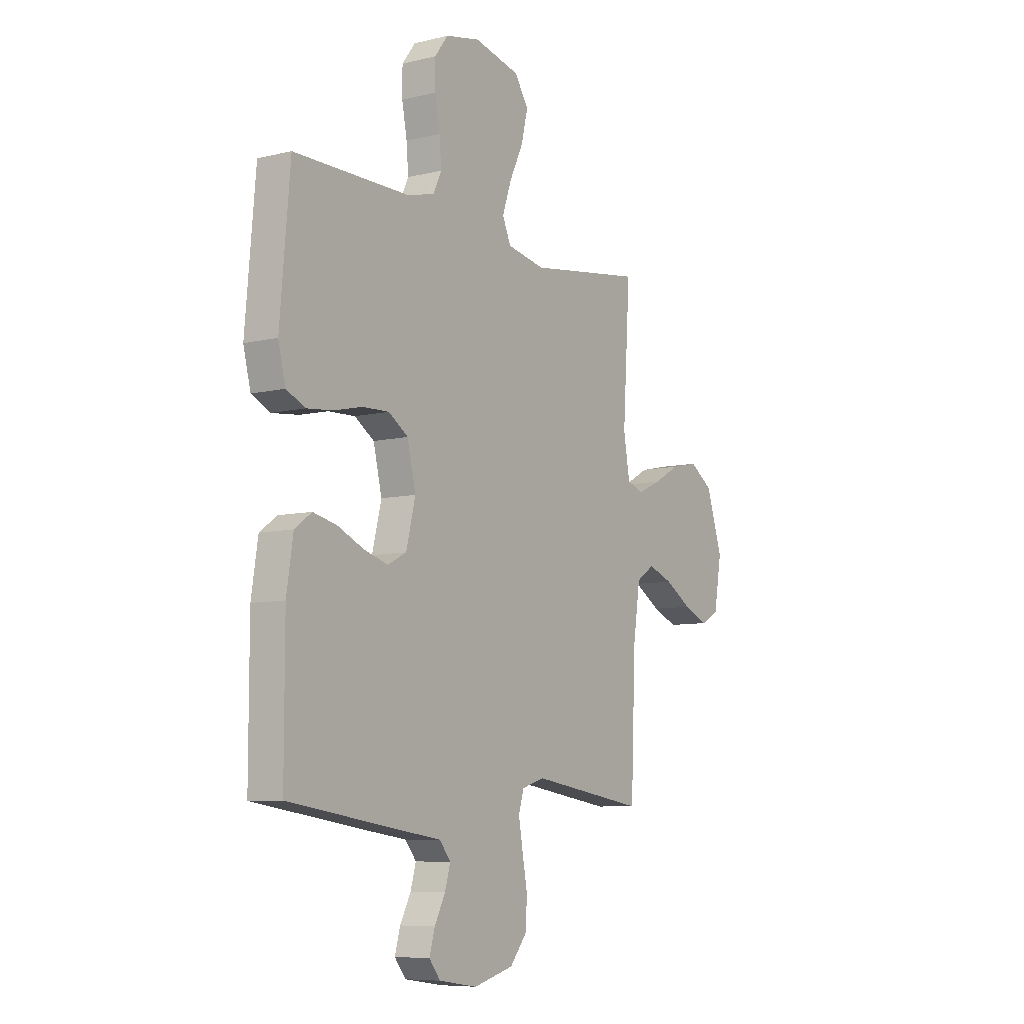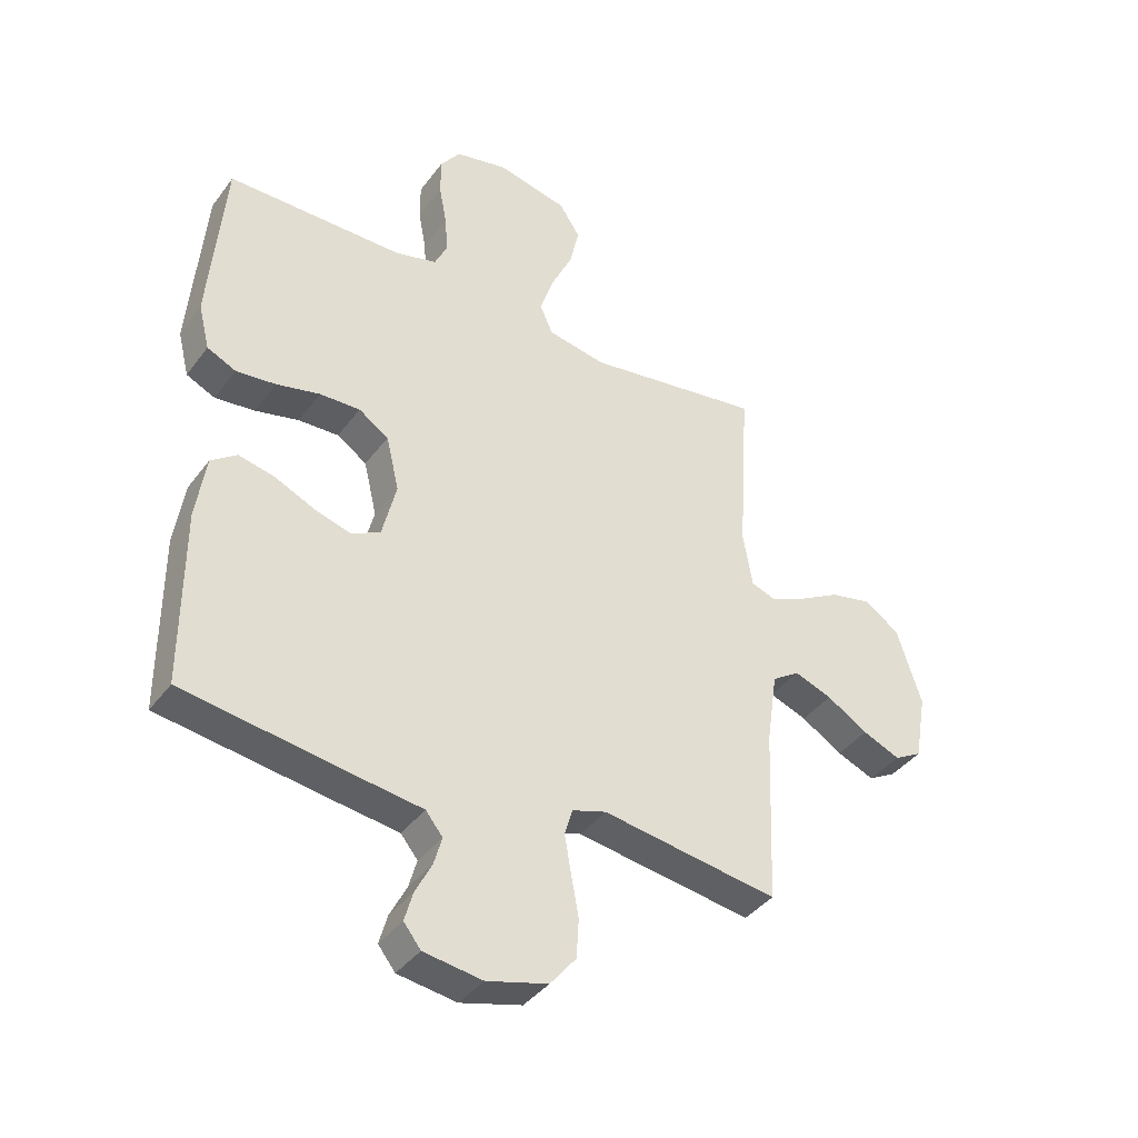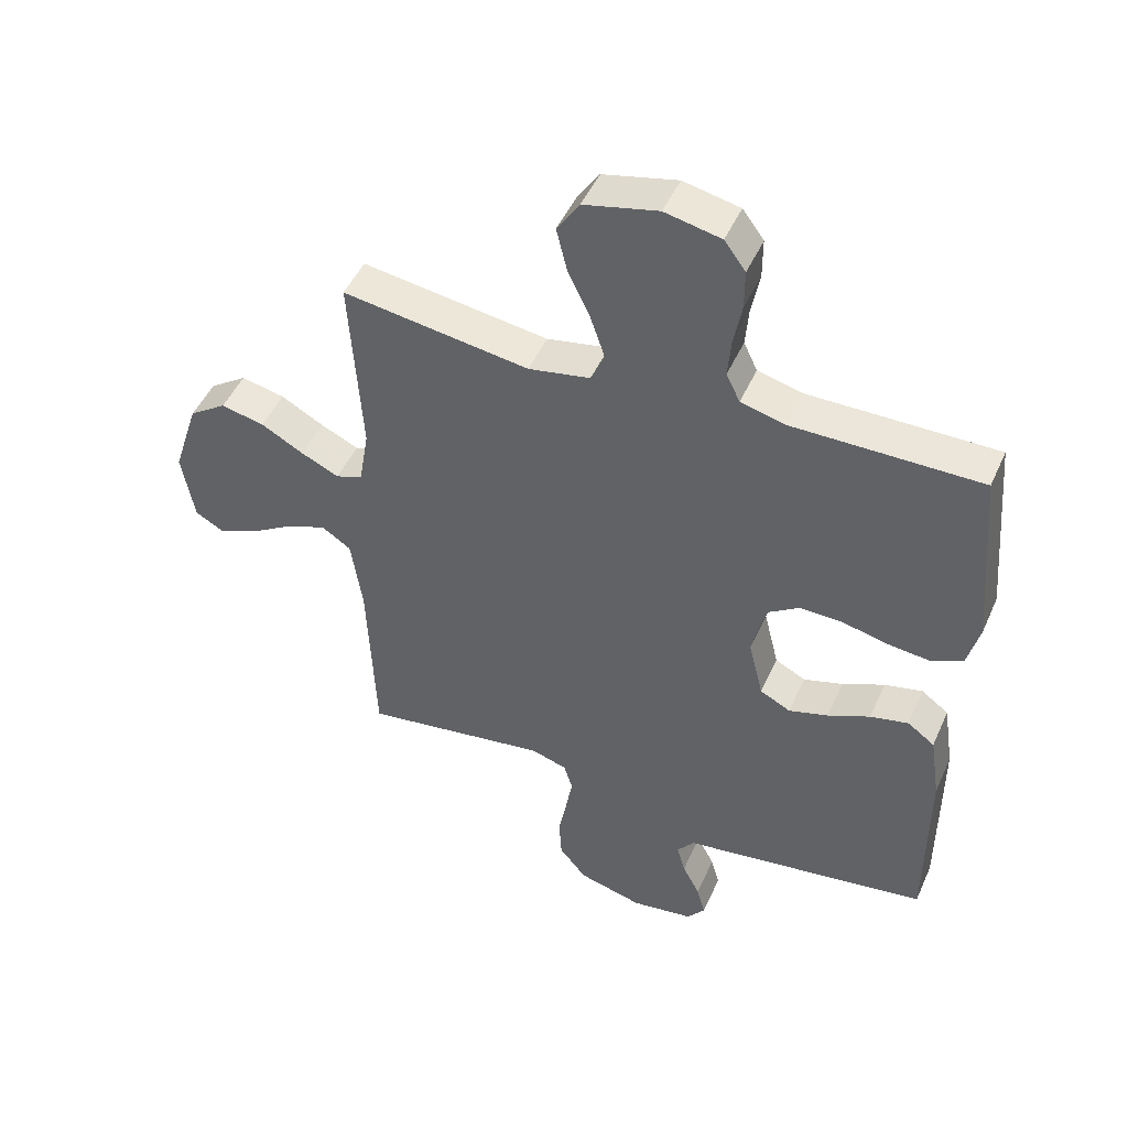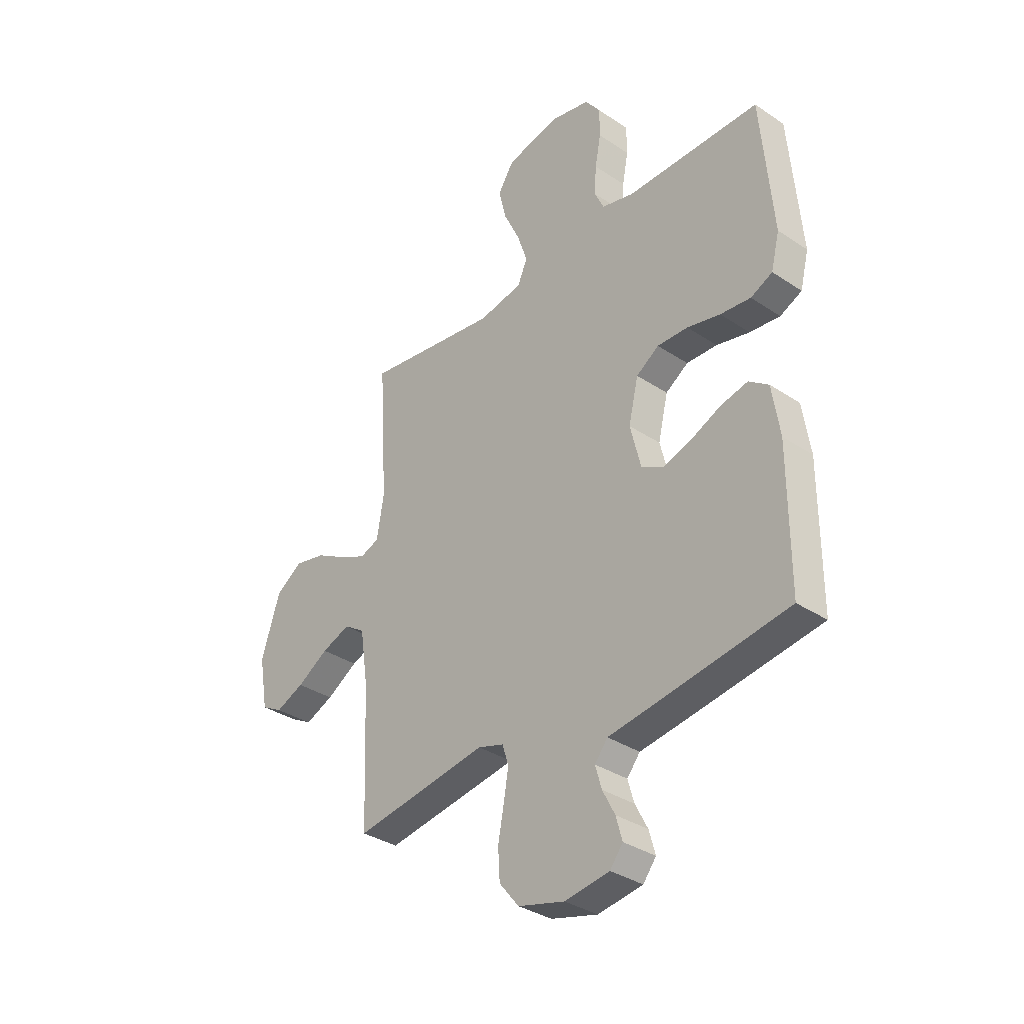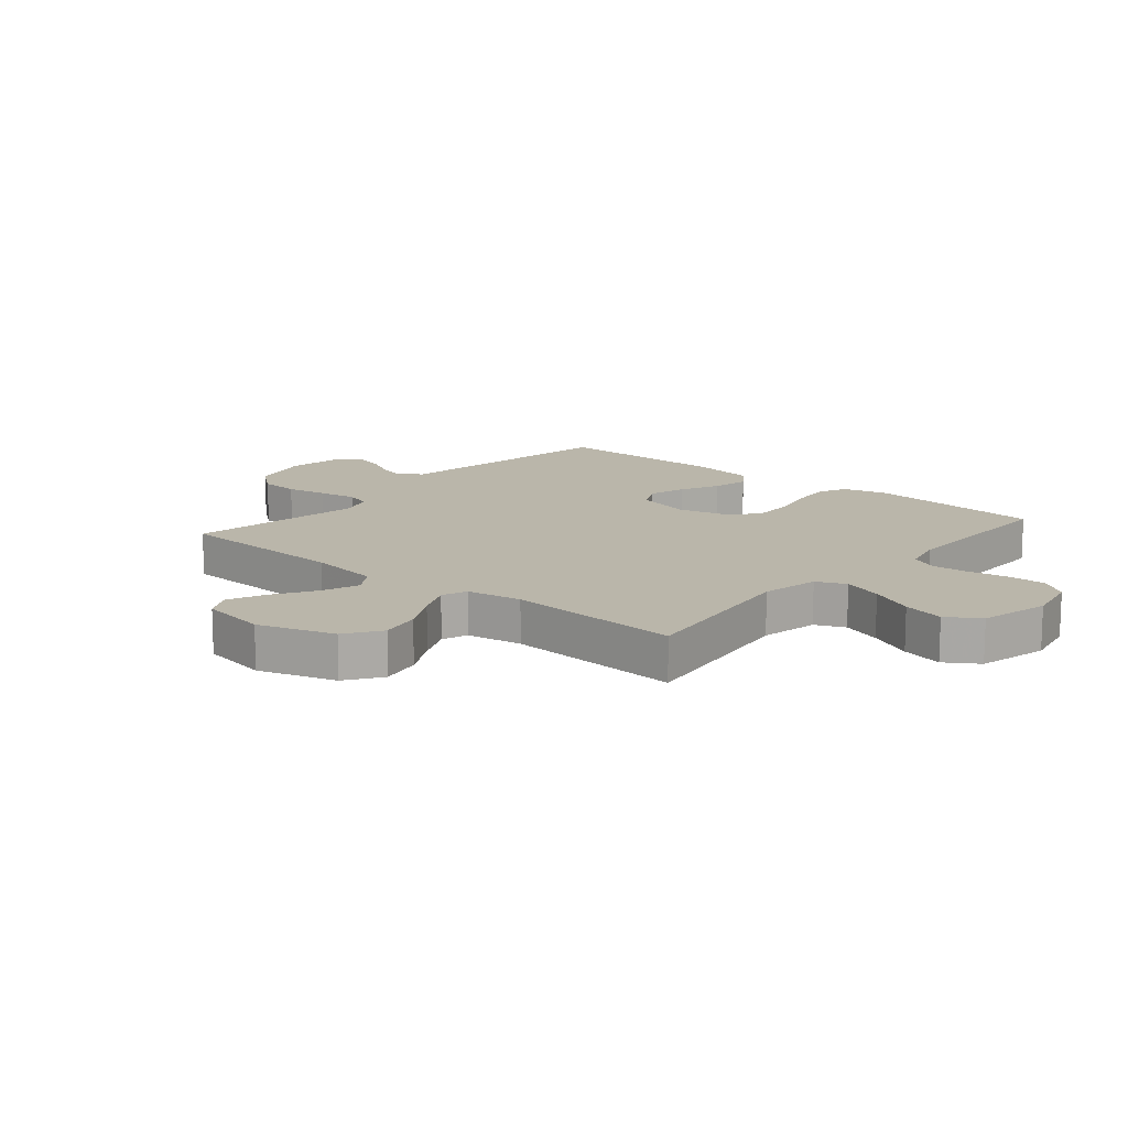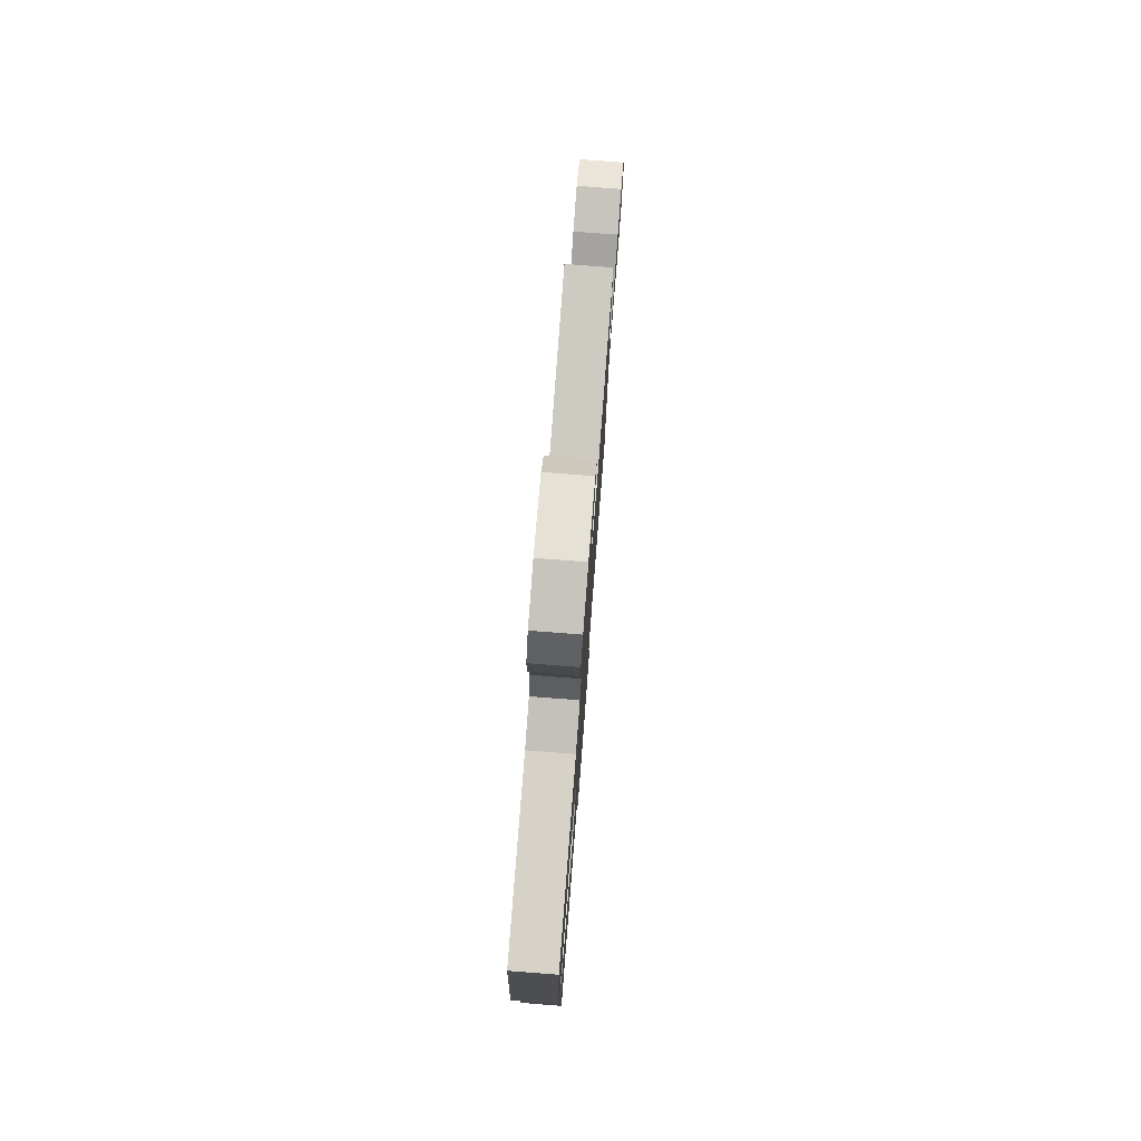
<metadata>
{"format":"obj","ext":"obj","renderer":"f3d","projection":"perspective","resolution":1024,"background":"white","views":[{"elev":-7.8,"azim":124.3,"up":"+Z"},{"elev":-39.1,"azim":147.4,"up":"+Z"},{"elev":48.0,"azim":23.4,"up":"+Z"},{"elev":-34.4,"azim":48.1,"up":"+Z"},{"elev":13.8,"azim":-49.6,"up":"+Y"},{"elev":78.1,"azim":94.4,"up":"+Z"}]}
</metadata>
<code>
v 0.5 0.07 -0.5
v 0.2 0.07 -0.545
v 0.102 0.07 -0.559
v 0.073 0.07 -0.595
v 0.087 0.07 -0.644
v 0.115 0.07 -0.698
v 0.129 0.07 -0.748
v 0.1 0.07 -0.785
v 0 0.07 -0.8
v -0.104 0.07 -0.772
v -0.148 0.07 -0.718
v -0.152 0.07 -0.651
v -0.139 0.07 -0.581
v -0.128 0.07 -0.517
v -0.142 0.07 -0.472
v -0.2 0.07 -0.454
v -0.5 0.07 -0.5
v -0.512 0.07 -0.2
v -0.53 0.07 -0.078
v -0.577 0.07 -0.047
v -0.641 0.07 -0.071
v -0.711 0.07 -0.114
v -0.775 0.07 -0.141
v -0.822 0.07 -0.115
v -0.842 0.07 0
v -0.8 0.07 0.13
v -0.74 0.07 0.171
v -0.67 0.07 0.156
v -0.601 0.07 0.118
v -0.54 0.07 0.09
v -0.497 0.07 0.106
v -0.481 0.07 0.2
v -0.5 0.07 0.5
v -0.2 0.07 0.457
v -0.101 0.07 0.476
v -0.079 0.07 0.526
v -0.102 0.07 0.594
v -0.138 0.07 0.67
v -0.155 0.07 0.741
v -0.119 0.07 0.796
v 0 0.07 0.824
v 0.09 0.07 0.805
v 0.124 0.07 0.759
v 0.124 0.07 0.695
v 0.111 0.07 0.626
v 0.106 0.07 0.563
v 0.128 0.07 0.517
v 0.2 0.07 0.499
v 0.5 0.07 0.5
v 0.526 0.07 0.2
v 0.507 0.07 0.124
v 0.458 0.07 0.101
v 0.39 0.07 0.108
v 0.316 0.07 0.125
v 0.247 0.07 0.127
v 0.196 0.07 0.093
v 0.174 0.07 0
v 0.198 0.07 -0.097
v 0.247 0.07 -0.122
v 0.31 0.07 -0.103
v 0.378 0.07 -0.072
v 0.439 0.07 -0.058
v 0.483 0.07 -0.09
v 0.5 0.07 -0.2
v 0.5 0 -0.5
v 0.2 0 -0.545
v 0.102 0 -0.559
v 0.073 0 -0.595
v 0.087 0 -0.644
v 0.115 0 -0.698
v 0.129 0 -0.748
v 0.1 0 -0.785
v 0 0 -0.8
v -0.104 0 -0.772
v -0.148 0 -0.718
v -0.152 0 -0.651
v -0.139 0 -0.581
v -0.128 0 -0.517
v -0.142 0 -0.472
v -0.2 0 -0.454
v -0.5 0 -0.5
v -0.512 0 -0.2
v -0.53 0 -0.078
v -0.577 0 -0.047
v -0.641 0 -0.071
v -0.711 0 -0.114
v -0.775 0 -0.141
v -0.822 0 -0.115
v -0.842 0 0
v -0.8 0 0.13
v -0.74 0 0.171
v -0.67 0 0.156
v -0.601 0 0.118
v -0.54 0 0.09
v -0.497 0 0.106
v -0.481 0 0.2
v -0.5 0 0.5
v -0.2 0 0.457
v -0.101 0 0.476
v -0.079 0 0.526
v -0.102 0 0.594
v -0.138 0 0.67
v -0.155 0 0.741
v -0.119 0 0.796
v 0 0 0.824
v 0.09 0 0.805
v 0.124 0 0.759
v 0.124 0 0.695
v 0.111 0 0.626
v 0.106 0 0.563
v 0.128 0 0.517
v 0.2 0 0.499
v 0.5 0 0.5
v 0.526 0 0.2
v 0.507 0 0.124
v 0.458 0 0.101
v 0.39 0 0.108
v 0.316 0 0.125
v 0.247 0 0.127
v 0.196 0 0.093
v 0.174 0 0
v 0.198 0 -0.097
v 0.247 0 -0.122
v 0.31 0 -0.103
v 0.378 0 -0.072
v 0.439 0 -0.058
v 0.483 0 -0.09
v 0.5 0 -0.2
f 60 61 62 63
f 59 60 63 64
f 51 52 53 54
f 51 54 55
f 48 49 50 51
f 47 48 51 55
f 46 47 55 56
f 42 43 44 45
f 42 45 46
f 41 42 46
f 37 38 39 40
f 36 37 40 41
f 32 33 34
f 31 32 34 35
f 26 27 28 29
f 26 29 30
f 25 26 30
f 24 25 30
f 21 22 23 24
f 20 21 24 30
f 19 20 30 31
f 16 17 18
f 15 16 18 19
f 10 11 12 13
f 10 13 14
f 9 10 14
f 8 9 14 15
f 5 6 7 8
f 4 5 8 15
f 64 1 2 3
f 59 64 3
f 58 59 3 4
f 57 58 4 15
f 36 41 46 56
f 35 36 56 57
f 31 35 57
f 15 19 31 57
f 127 126 125 124
f 128 127 124 123
f 118 117 116 115
f 119 118 115
f 115 114 113 112
f 119 115 112 111
f 120 119 111 110
f 109 108 107 106
f 110 109 106
f 110 106 105
f 104 103 102 101
f 105 104 101 100
f 98 97 96
f 99 98 96 95
f 93 92 91 90
f 94 93 90
f 94 90 89
f 94 89 88
f 88 87 86 85
f 94 88 85 84
f 95 94 84 83
f 82 81 80
f 83 82 80 79
f 77 76 75 74
f 78 77 74
f 78 74 73
f 79 78 73 72
f 72 71 70 69
f 79 72 69 68
f 67 66 65 128
f 67 128 123
f 68 67 123 122
f 79 68 122 121
f 120 110 105 100
f 121 120 100 99
f 121 99 95
f 121 95 83 79
f 1 65 66 2
f 2 66 67 3
f 3 67 68 4
f 4 68 69 5
f 5 69 70 6
f 6 70 71 7
f 7 71 72 8
f 8 72 73 9
f 9 73 74 10
f 10 74 75 11
f 11 75 76 12
f 12 76 77 13
f 13 77 78 14
f 14 78 79 15
f 15 79 80 16
f 16 80 81 17
f 17 81 82 18
f 18 82 83 19
f 19 83 84 20
f 20 84 85 21
f 21 85 86 22
f 22 86 87 23
f 23 87 88 24
f 24 88 89 25
f 25 89 90 26
f 26 90 91 27
f 27 91 92 28
f 28 92 93 29
f 29 93 94 30
f 30 94 95 31
f 31 95 96 32
f 32 96 97 33
f 33 97 98 34
f 34 98 99 35
f 35 99 100 36
f 36 100 101 37
f 37 101 102 38
f 38 102 103 39
f 39 103 104 40
f 40 104 105 41
f 41 105 106 42
f 42 106 107 43
f 43 107 108 44
f 44 108 109 45
f 45 109 110 46
f 46 110 111 47
f 47 111 112 48
f 48 112 113 49
f 49 113 114 50
f 50 114 115 51
f 51 115 116 52
f 52 116 117 53
f 53 117 118 54
f 54 118 119 55
f 55 119 120 56
f 56 120 121 57
f 57 121 122 58
f 58 122 123 59
f 59 123 124 60
f 60 124 125 61
f 61 125 126 62
f 62 126 127 63
f 63 127 128 64
f 64 128 65 1

</code>
